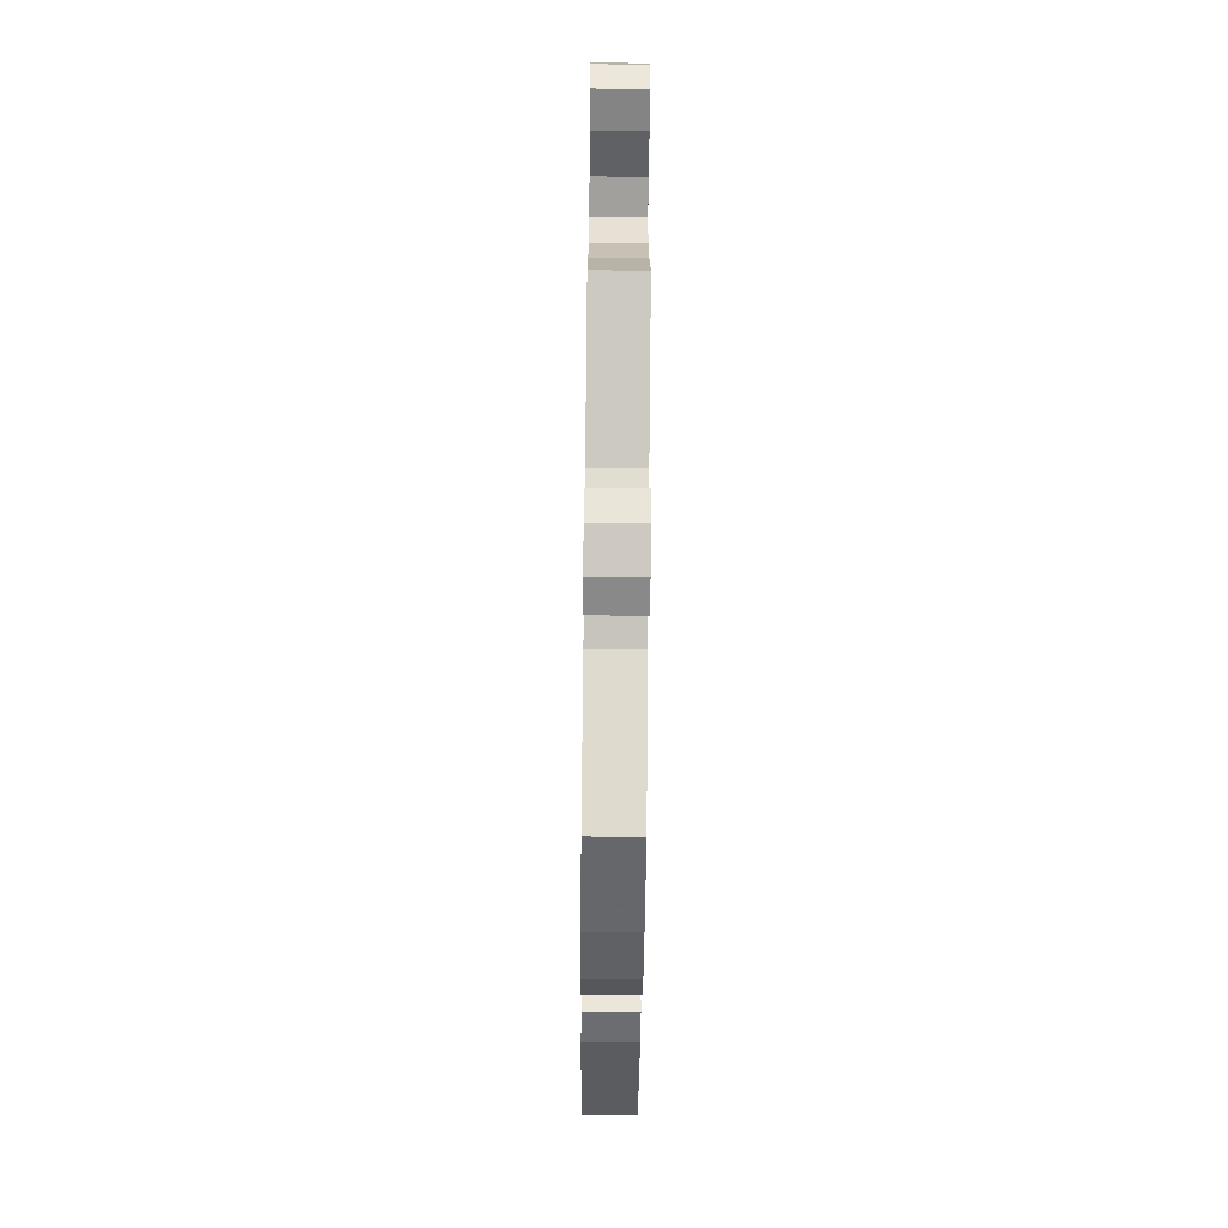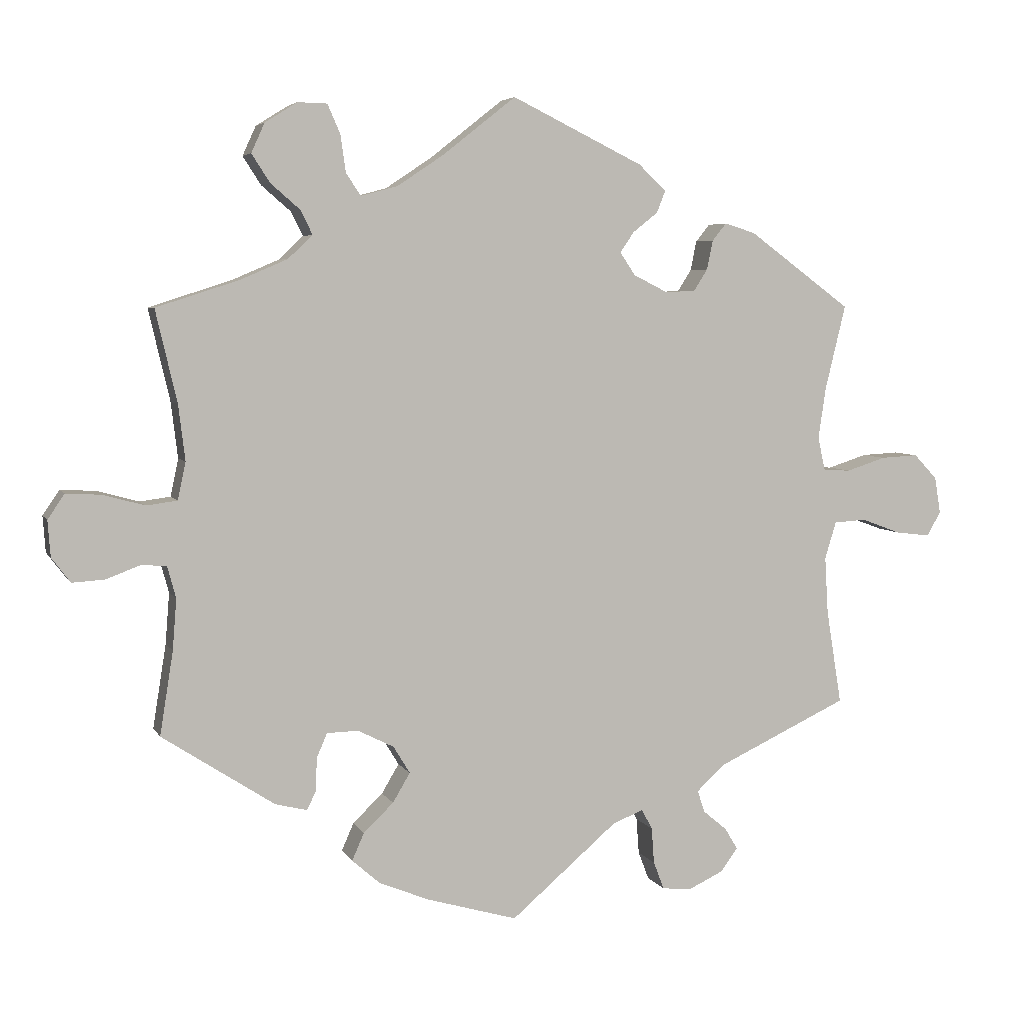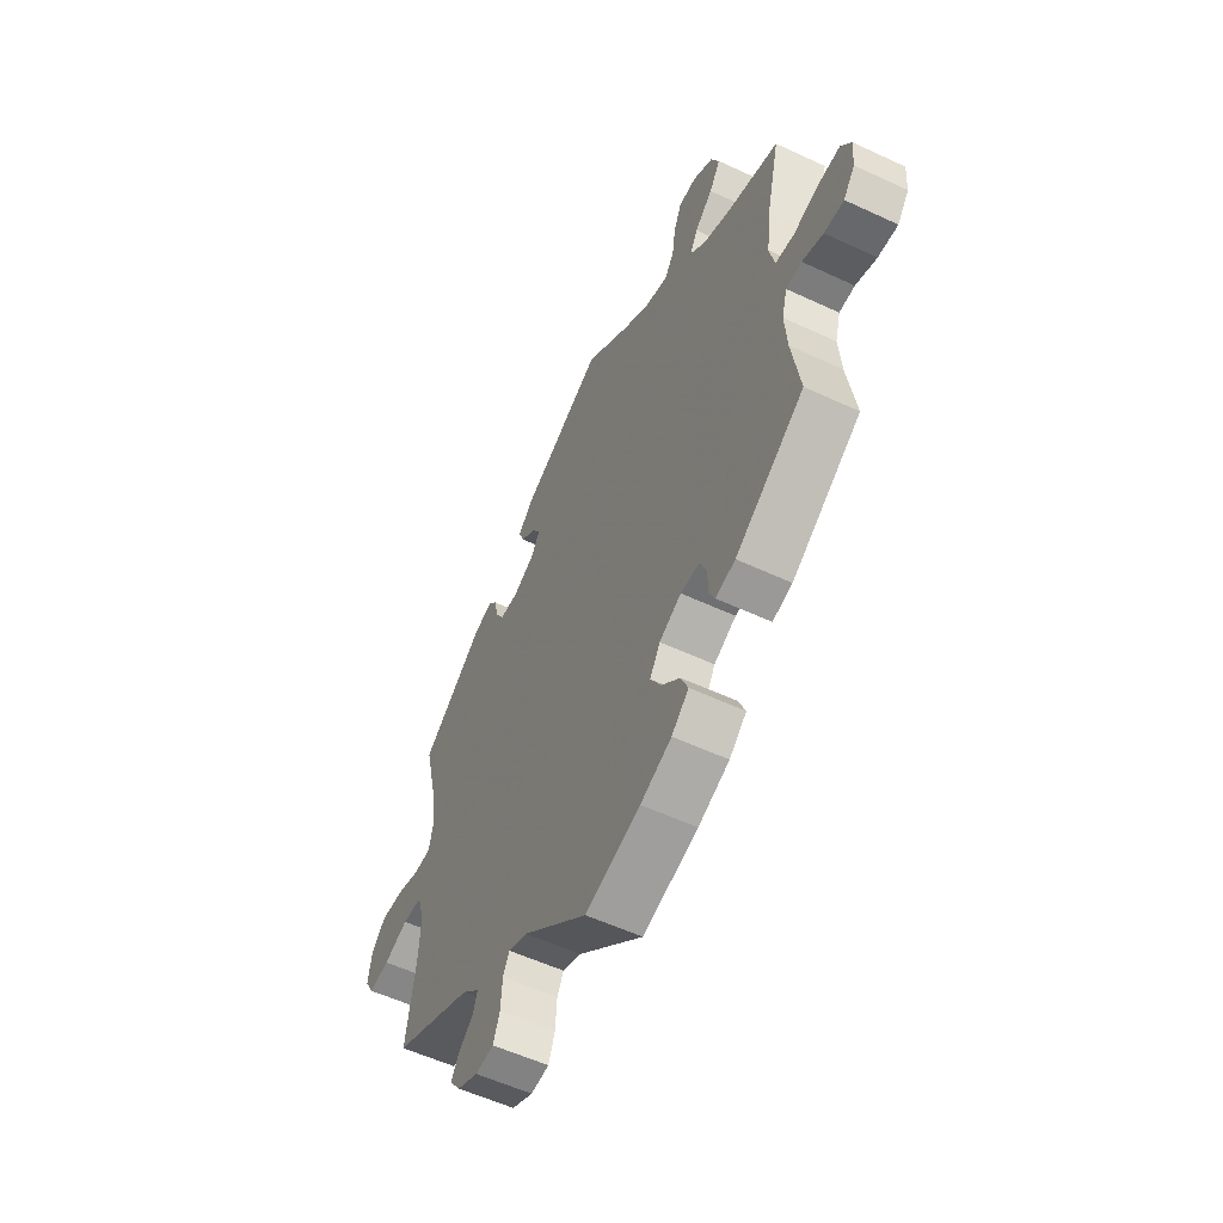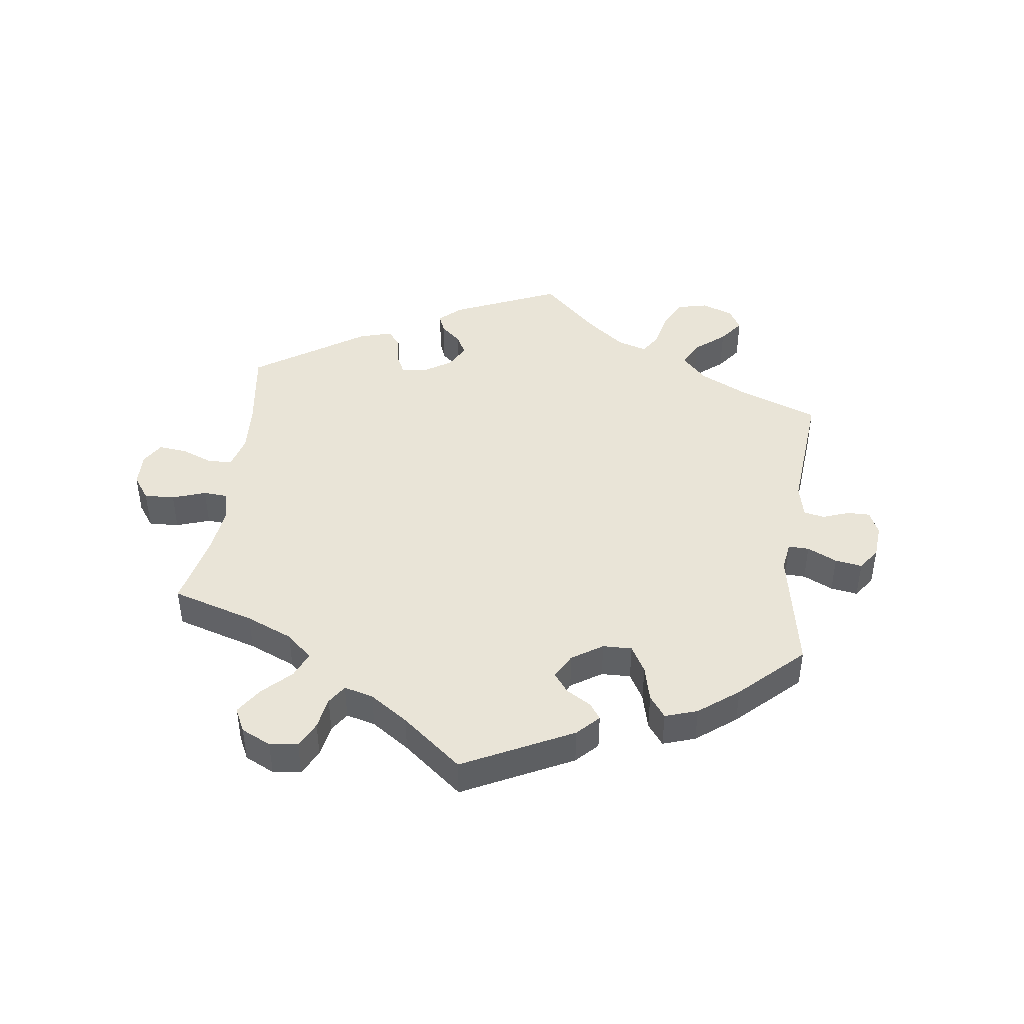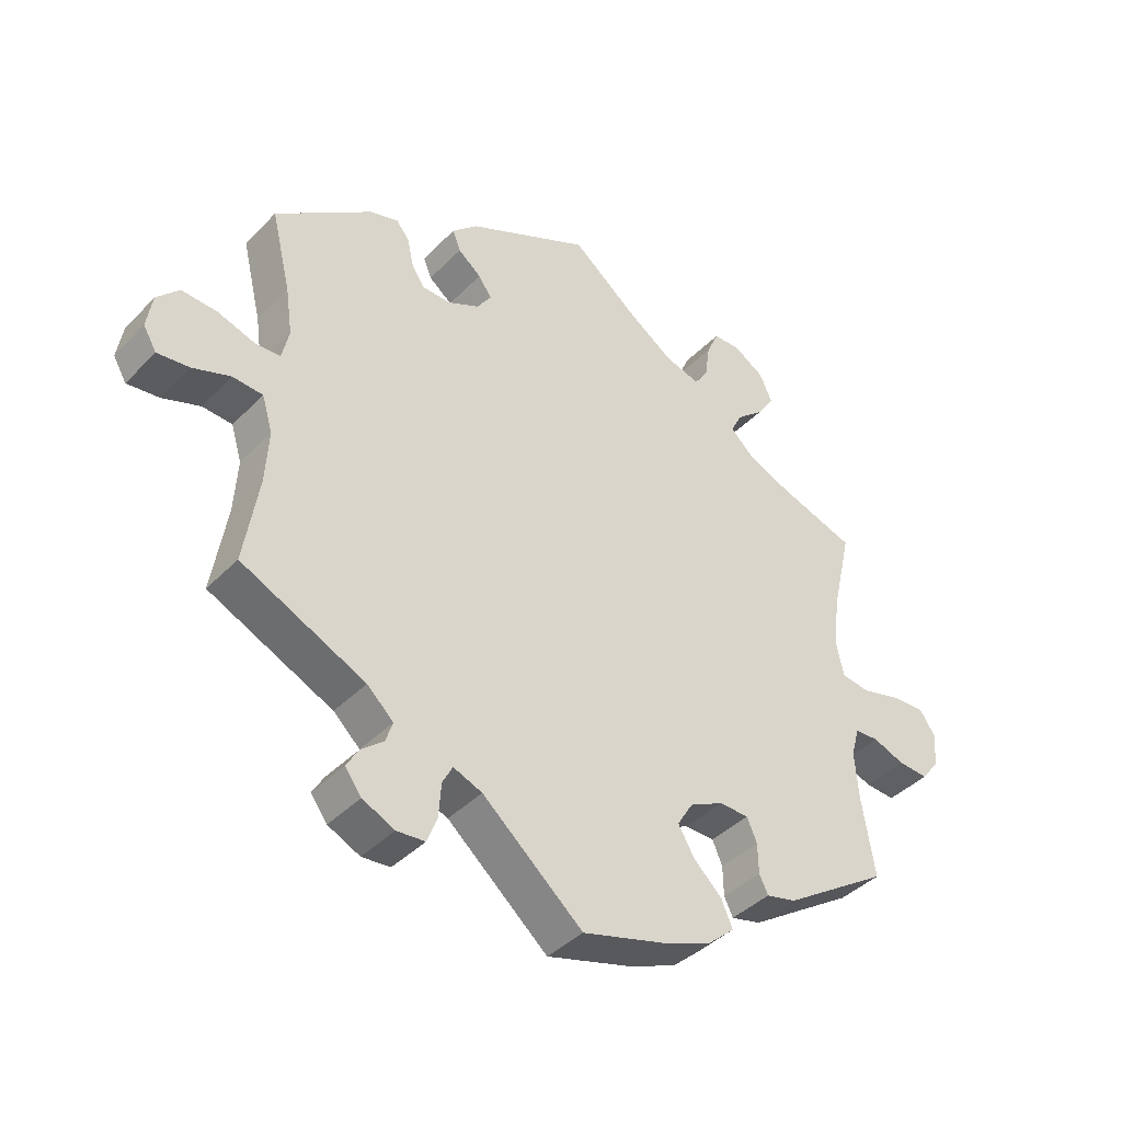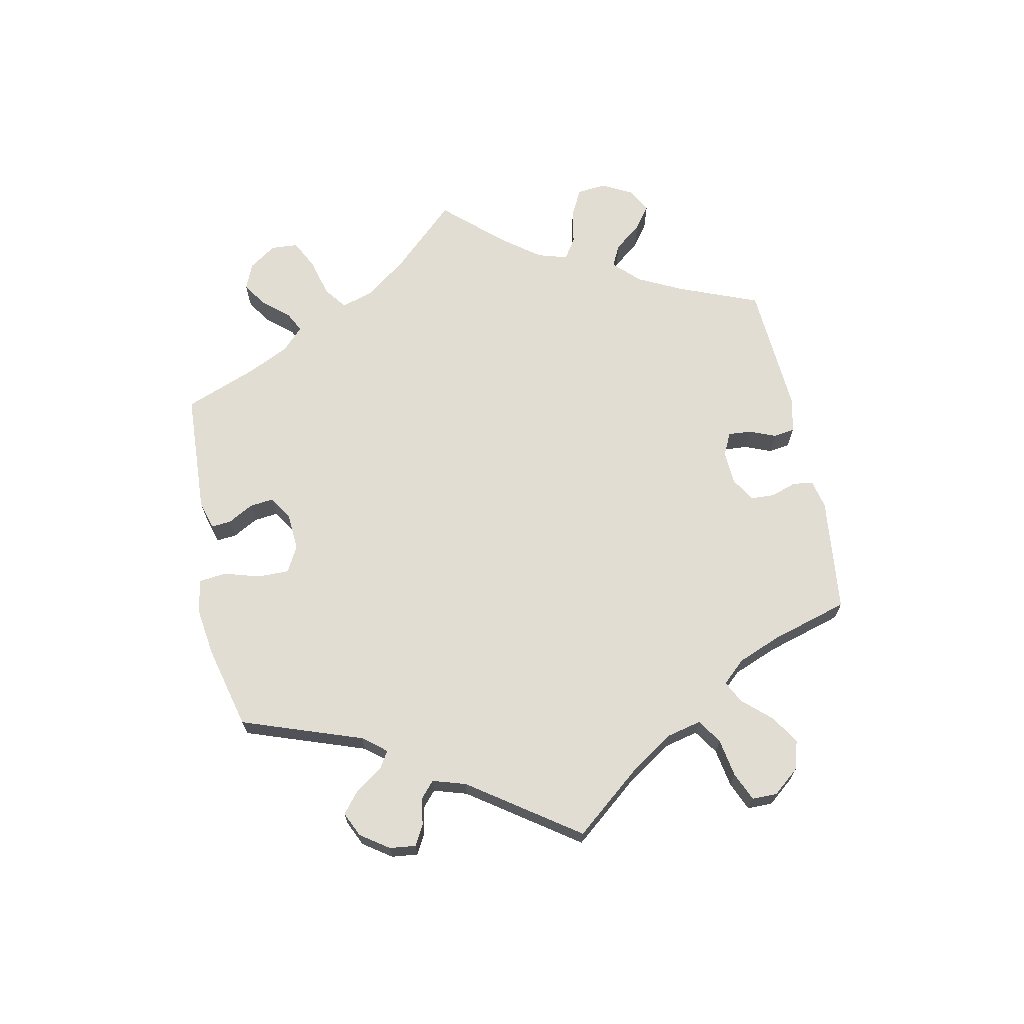
<metadata>
{"format":"obj","ext":"obj","renderer":"f3d","projection":"perspective","resolution":1024,"background":"white","views":[{"elev":-68.1,"azim":-90.6,"up":"+Z"},{"elev":5.2,"azim":163.3,"up":"+Z"},{"elev":-55.9,"azim":63.9,"up":"+Z"},{"elev":43.5,"azim":127.6,"up":"+Y"},{"elev":-40.7,"azim":-39.3,"up":"+Z"},{"elev":68.2,"azim":-131.6,"up":"+Y"}]}
</metadata>
<code>
v 0.324 0.07 0.451
v -0.197 0.07 0.524
v -0.188 0.07 0.423
v 0.517 0.07 -0.185
v 0.562 0.07 -0.059
v -0.19 0.07 0.358
v 0.615 0.07 0.044
v 0.668 0.07 0.047
v -0.606 0.07 0.073
v -0.634 0.07 -0.046
v 0.495 0.07 0.089
v 0.253 0.07 -0.513
v -0.706 0.07 -0.016
v -0.514 0.07 -0.168
v 0.234 0.07 0.472
v 0.537 0.07 -0.31
v 0.524 0.07 -0.061
v -0.316 0.07 0.411
v -0.685 0.07 -0.052
v -0.345 0.07 -0.504
v -0.298 0.07 -0.441
v 0 0.07 0.62
v -0.226 0.07 -0.549
v 0.689 0.07 -0.044
v 0.179 0.07 0.487
v 0.507 0.07 0.033
v -0.34 0.07 -0.402
v -0.238 0.07 0.485
v 0.235 0.07 -0.472
v -0.206 0.07 -0.465
v 0.29 0.07 -0.318
v 0 0.07 -0.62
v 0.505 0.07 0.172
v -0.309 0.07 -0.474
v -0.364 0.07 -0.536
v -0.547 0.07 0.054
v 0.256 0.07 0.505
v -0.506 0.07 0.056
v 0.369 0.07 -0.42
v 0.306 0.07 -0.355
v 0.321 0.07 -0.432
v 0.661 0.07 -0.081
v 0.243 0.07 -0.317
v 0.413 0.07 0.35
v -0.662 0.07 0.076
v -0.495 0.07 0.106
v -0.537 0.07 -0.31
v 0.327 0.07 0.605
v -0.537 0.07 0.31
v 0.135 0.07 -0.581
v -0.222 0.07 -0.495
v 0.11 0.07 0.533
v 0.368 0.07 0.489
v 0.306 0.07 0.415
v -0.526 0.07 -0.027
v -0.286 0.07 0.334
v -0.697 0.07 0.039
v 0.211 0.07 -0.55
v 0.19 0.07 -0.429
v -0.24 0.07 0.333
v 0.511 0.07 -0.109
v -0.338 0.07 -0.571
v -0.509 0.07 -0.083
v -0.307 0.07 0.367
v -0.506 0.07 0.182
v 0.395 0.07 0.531
v 0.307 0.07 -0.403
v 0.343 0.07 0.38
v -0.225 0.07 0.452
v 0.283 0.07 0.604
v 0.553 0.07 0.027
v 0.189 0.07 -0.344
v -0.242 0.07 -0.591
v 0.537 0.07 0.31
v 0.375 0.07 0.575
v -0.337 0.07 0.437
v -0.574 0.07 -0.024
v -0.383 0.07 0.423
v 0.264 0.07 0.561
v 0.693 0.07 0.01
v -0.16 0.07 -0.483
v -0.287 0.07 -0.595
v -0.167 0.07 0.392
v 0.164 0.07 -0.385
v 0.613 0.07 -0.078
v 0.324 -0 0.451
v -0.197 -0 0.524
v -0.188 -0 0.423
v 0.517 -0 -0.185
v 0.562 -0 -0.059
v -0.19 -0 0.358
v 0.615 -0 0.044
v 0.668 -0 0.047
v -0.606 -0 0.073
v -0.634 -0 -0.046
v 0.495 -0 0.089
v 0.253 -0 -0.513
v -0.706 -0 -0.016
v -0.514 -0 -0.168
v 0.234 -0 0.472
v 0.537 -0 -0.31
v 0.524 -0 -0.061
v -0.316 -0 0.411
v -0.685 -0 -0.052
v -0.345 -0 -0.504
v -0.298 -0 -0.441
v 0 -0 0.62
v -0.226 -0 -0.549
v 0.689 -0 -0.044
v 0.179 -0 0.487
v 0.507 -0 0.033
v -0.34 -0 -0.402
v -0.238 -0 0.485
v 0.235 -0 -0.472
v -0.206 -0 -0.465
v 0.29 -0 -0.318
v 0 -0 -0.62
v 0.505 -0 0.172
v -0.309 -0 -0.474
v -0.364 -0 -0.536
v -0.547 -0 0.054
v 0.256 -0 0.505
v -0.506 -0 0.056
v 0.369 -0 -0.42
v 0.306 -0 -0.355
v 0.321 -0 -0.432
v 0.661 -0 -0.081
v 0.243 -0 -0.317
v 0.413 -0 0.35
v -0.662 -0 0.076
v -0.495 -0 0.106
v -0.537 -0 -0.31
v 0.327 -0 0.605
v -0.537 -0 0.31
v 0.135 -0 -0.581
v -0.222 -0 -0.495
v 0.11 -0 0.533
v 0.368 -0 0.489
v 0.306 -0 0.415
v -0.526 -0 -0.027
v -0.286 -0 0.334
v -0.697 -0 0.039
v 0.211 -0 -0.55
v 0.19 -0 -0.429
v -0.24 -0 0.333
v 0.511 -0 -0.109
v -0.338 -0 -0.571
v -0.509 -0 -0.083
v -0.307 -0 0.367
v -0.506 -0 0.182
v 0.395 -0 0.531
v 0.307 -0 -0.403
v 0.343 -0 0.38
v -0.225 -0 0.452
v 0.283 -0 0.604
v 0.553 -0 0.027
v 0.189 -0 -0.344
v -0.242 -0 -0.591
v 0.537 -0 0.31
v 0.375 -0 0.575
v -0.337 -0 0.437
v -0.574 -0 -0.024
v -0.383 -0 0.423
v 0.264 -0 0.561
v 0.693 -0 0.01
v -0.16 -0 -0.483
v -0.287 -0 -0.595
v -0.167 -0 0.392
v 0.164 -0 -0.385
v 0.613 -0 -0.078
f 50 32 81
f 58 50 81 30
f 59 29 12 58
f 84 59 58 30
f 72 84 30
f 43 72 30
f 39 41 67 40
f 4 16 39 40
f 61 4 40 31
f 17 61 31 43
f 24 42 85 5
f 24 5 17
f 80 24 17
f 71 7 8 80
f 71 80 17
f 26 71 17 43
f 44 74 33
f 68 44 33 11
f 54 68 11 26
f 75 66 53 1
f 75 1 54
f 48 75 54
f 37 79 70 48
f 15 37 48 54
f 25 15 54 26
f 28 2 22 52
f 3 69 28 52
f 83 3 52 25
f 6 83 25 26
f 78 76 18 64
f 65 49 78 64
f 46 65 64 56
f 38 46 56 60
f 57 45 9 36
f 57 36 38
f 13 57 38
f 77 10 19 13
f 77 13 38
f 55 77 38 60
f 27 47 14
f 21 27 14 63
f 62 35 20 34
f 62 34 21
f 82 62 21
f 51 23 73 82
f 30 51 82 21
f 60 6 26 43
f 63 55 60 43
f 30 21 63 43
f 166 117 135
f 115 166 135 143
f 143 97 114 144
f 115 143 144 169
f 115 169 157
f 115 157 128
f 125 152 126 124
f 125 124 101 89
f 116 125 89 146
f 128 116 146 102
f 90 170 127 109
f 102 90 109
f 102 109 165
f 165 93 92 156
f 102 165 156
f 128 102 156 111
f 118 159 129
f 96 118 129 153
f 111 96 153 139
f 86 138 151 160
f 139 86 160
f 139 160 133
f 133 155 164 122
f 139 133 122 100
f 111 139 100 110
f 137 107 87 113
f 137 113 154 88
f 110 137 88 168
f 111 110 168 91
f 149 103 161 163
f 149 163 134 150
f 141 149 150 131
f 145 141 131 123
f 121 94 130 142
f 123 121 142
f 123 142 98
f 98 104 95 162
f 123 98 162
f 145 123 162 140
f 99 132 112
f 148 99 112 106
f 119 105 120 147
f 106 119 147
f 106 147 167
f 167 158 108 136
f 106 167 136 115
f 128 111 91 145
f 128 145 140 148
f 128 148 106 115
f 81 166 115 30
f 30 115 136 51
f 51 136 108 23
f 23 108 158 73
f 73 158 167 82
f 82 167 147 62
f 62 147 120 35
f 35 120 105 20
f 20 105 119 34
f 34 119 106 21
f 21 106 112 27
f 27 112 132 47
f 47 132 99 14
f 14 99 148 63
f 63 148 140 55
f 55 140 162 77
f 77 162 95 10
f 10 95 104 19
f 19 104 98 13
f 13 98 142 57
f 57 142 130 45
f 45 130 94 9
f 9 94 121 36
f 36 121 123 38
f 38 123 131 46
f 46 131 150 65
f 65 150 134 49
f 49 134 163 78
f 78 163 161 76
f 76 161 103 18
f 18 103 149 64
f 64 149 141 56
f 56 141 145 60
f 60 145 91 6
f 6 91 168 83
f 83 168 88 3
f 3 88 154 69
f 69 154 113 28
f 28 113 87 2
f 2 87 107 22
f 22 107 137 52
f 52 137 110 25
f 25 110 100 15
f 15 100 122 37
f 37 122 164 79
f 79 164 155 70
f 70 155 133 48
f 48 133 160 75
f 75 160 151 66
f 66 151 138 53
f 53 138 86 1
f 1 86 139 54
f 54 139 153 68
f 68 153 129 44
f 44 129 159 74
f 74 159 118 33
f 33 118 96 11
f 11 96 111 26
f 26 111 156 71
f 71 156 92 7
f 7 92 93 8
f 8 93 165 80
f 80 165 109 24
f 24 109 127 42
f 42 127 170 85
f 85 170 90 5
f 5 90 102 17
f 17 102 146 61
f 61 146 89 4
f 4 89 101 16
f 16 101 124 39
f 39 124 126 41
f 41 126 152 67
f 67 152 125 40
f 40 125 116 31
f 31 116 128 43
f 43 128 157 72
f 72 157 169 84
f 84 169 144 59
f 59 144 114 29
f 29 114 97 12
f 12 97 143 58
f 58 143 135 50
f 50 135 117 32
f 32 117 166 81

</code>
